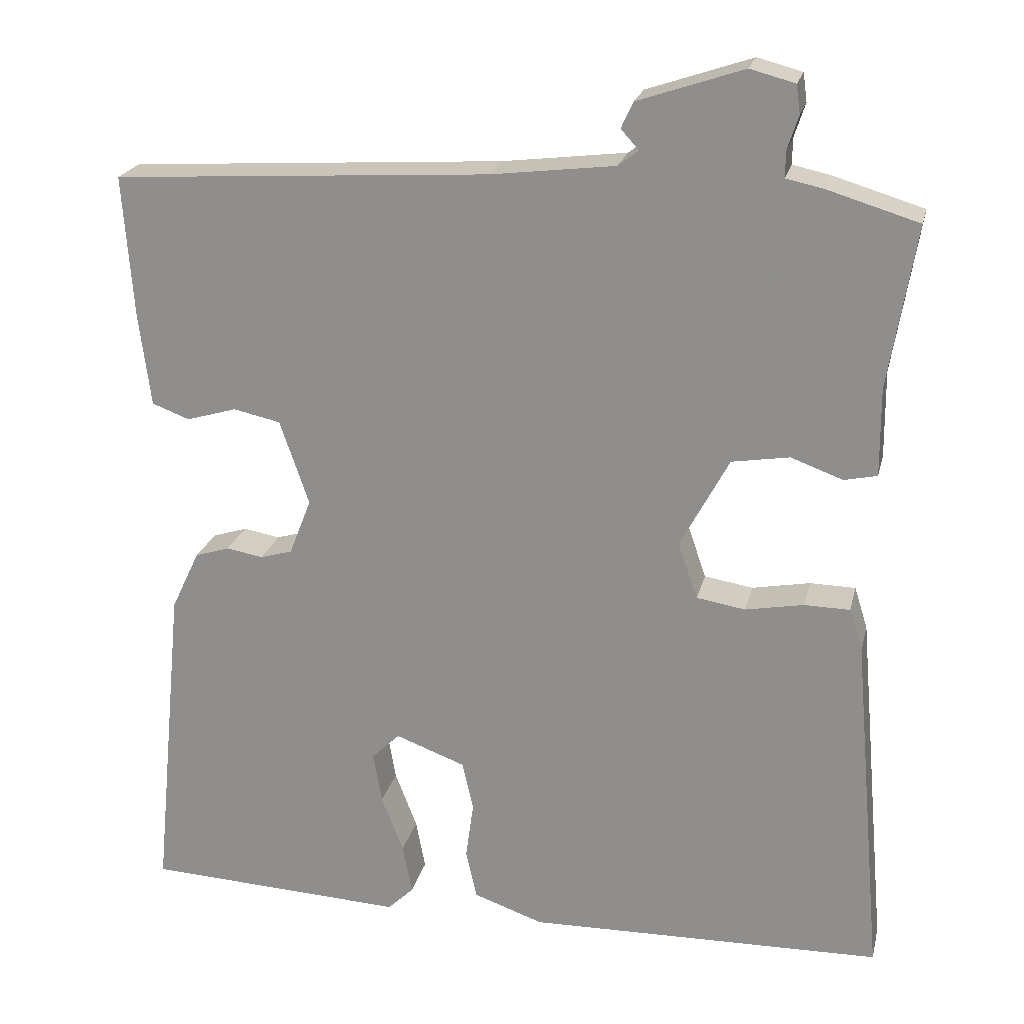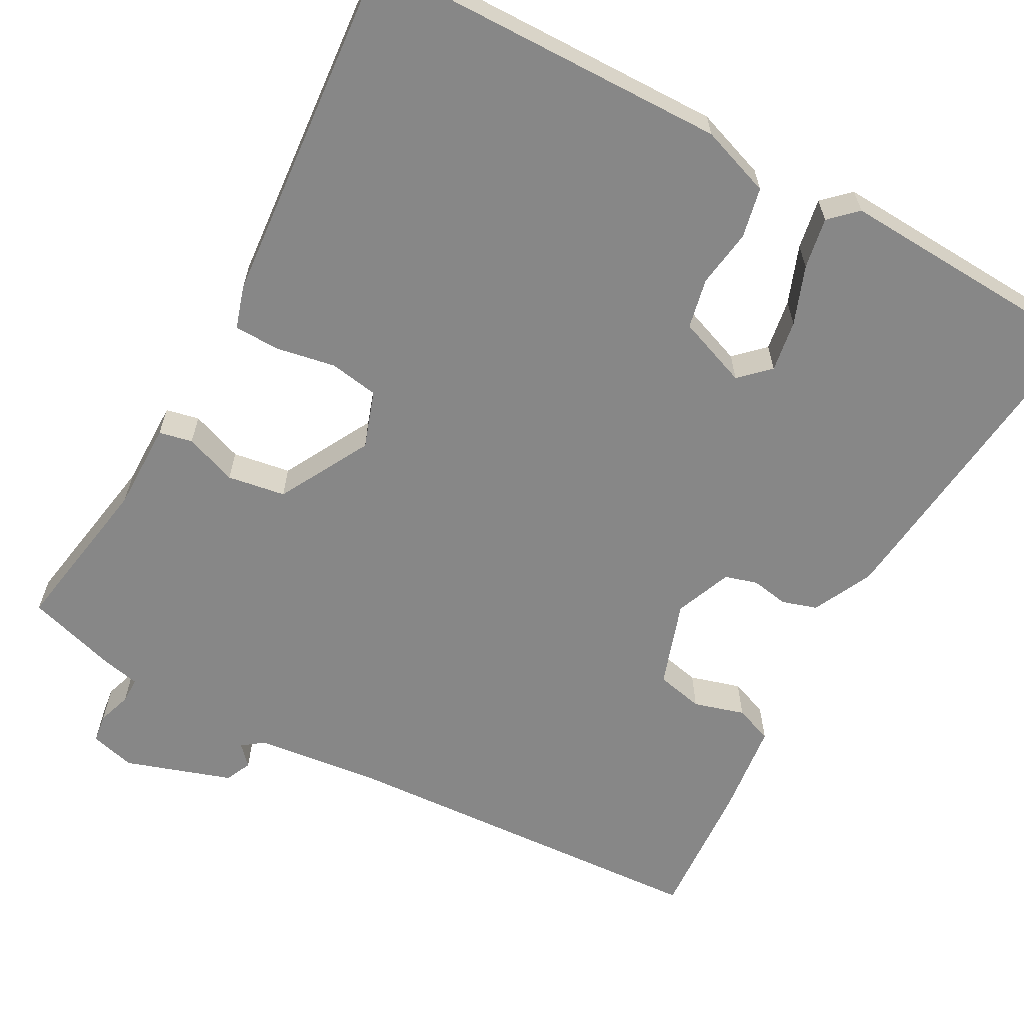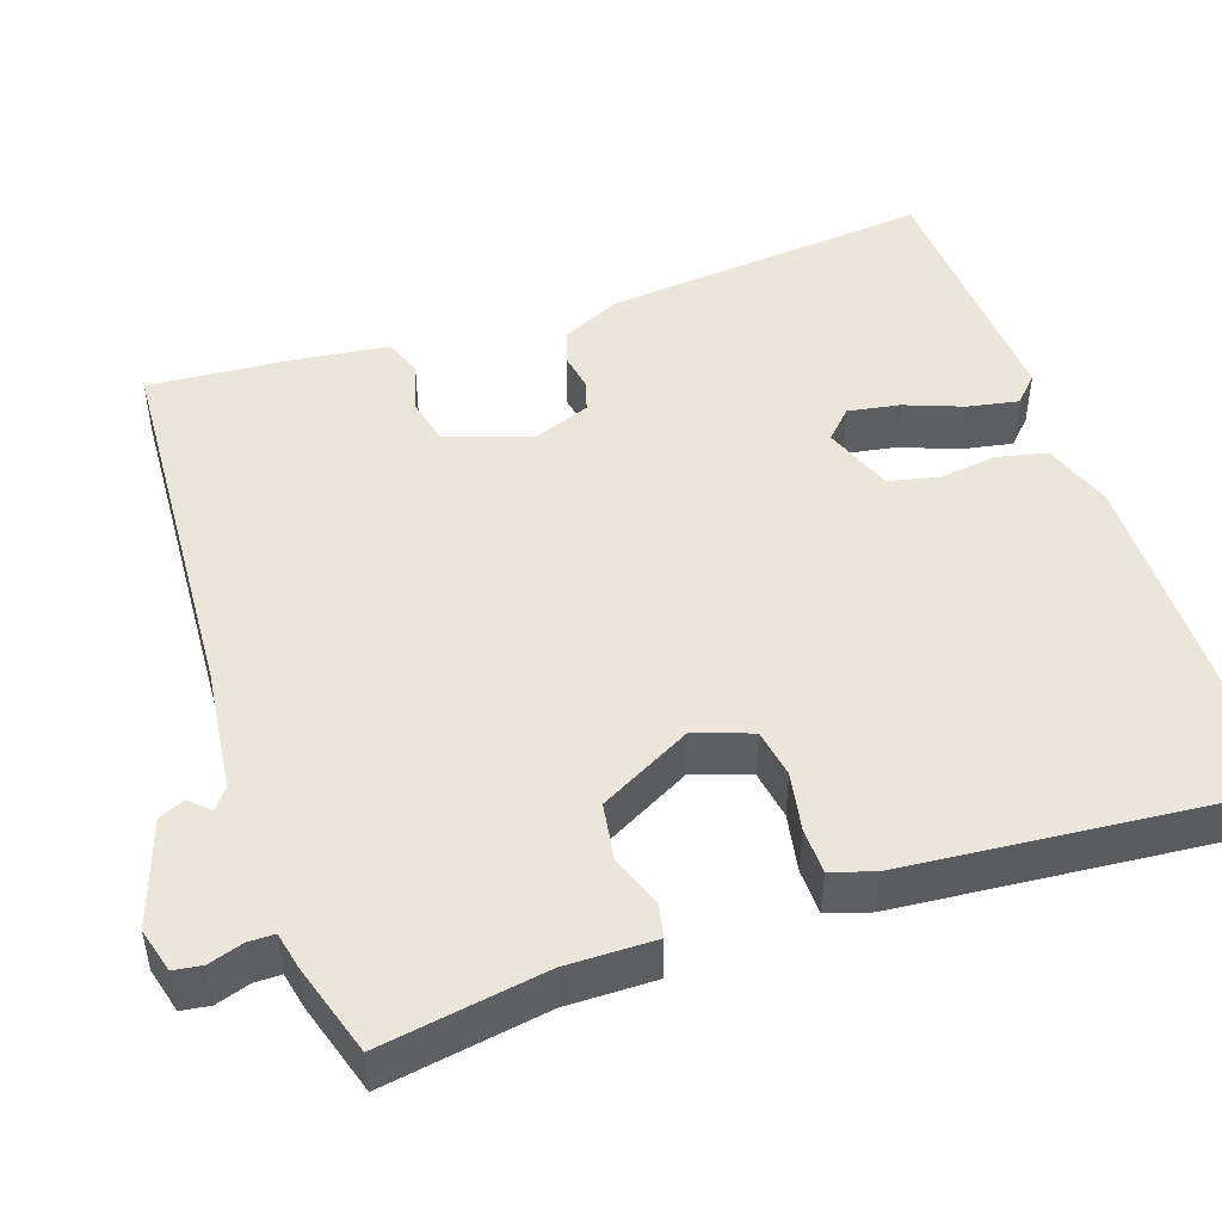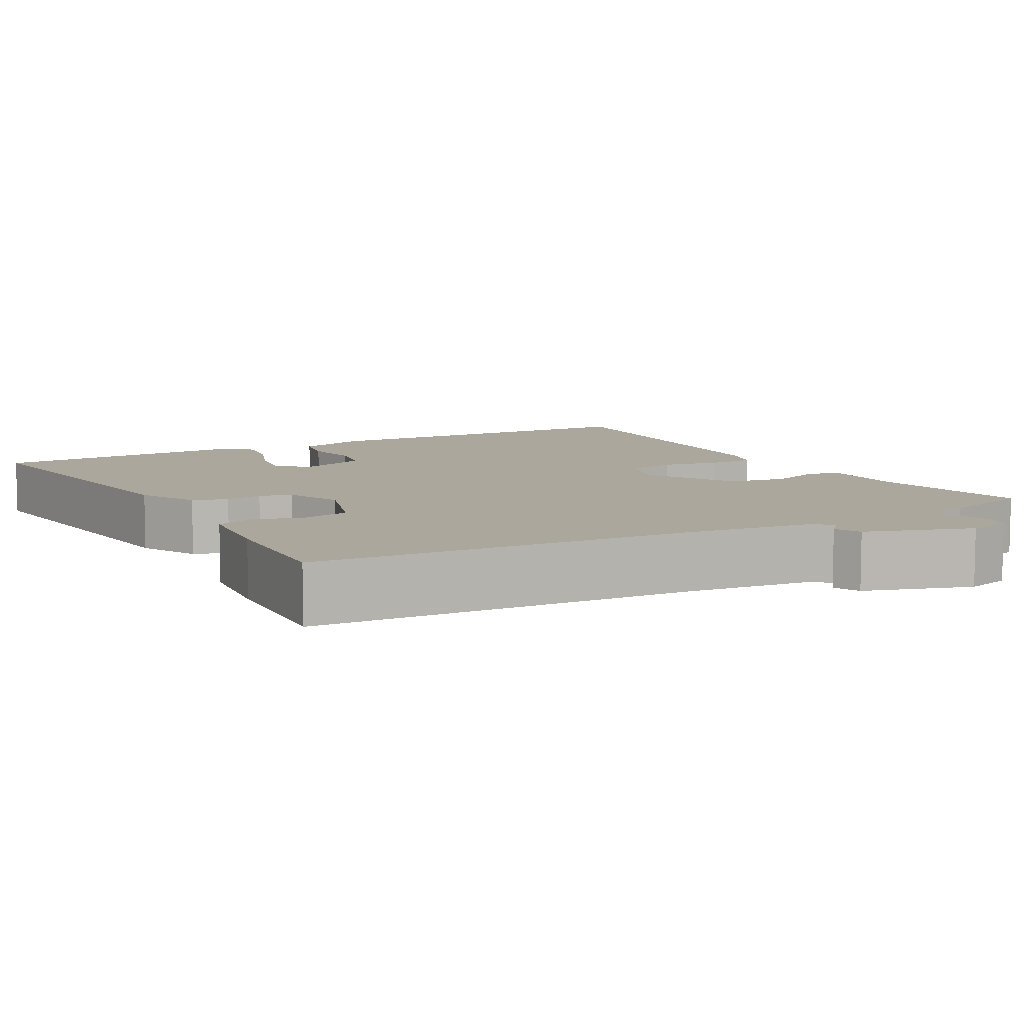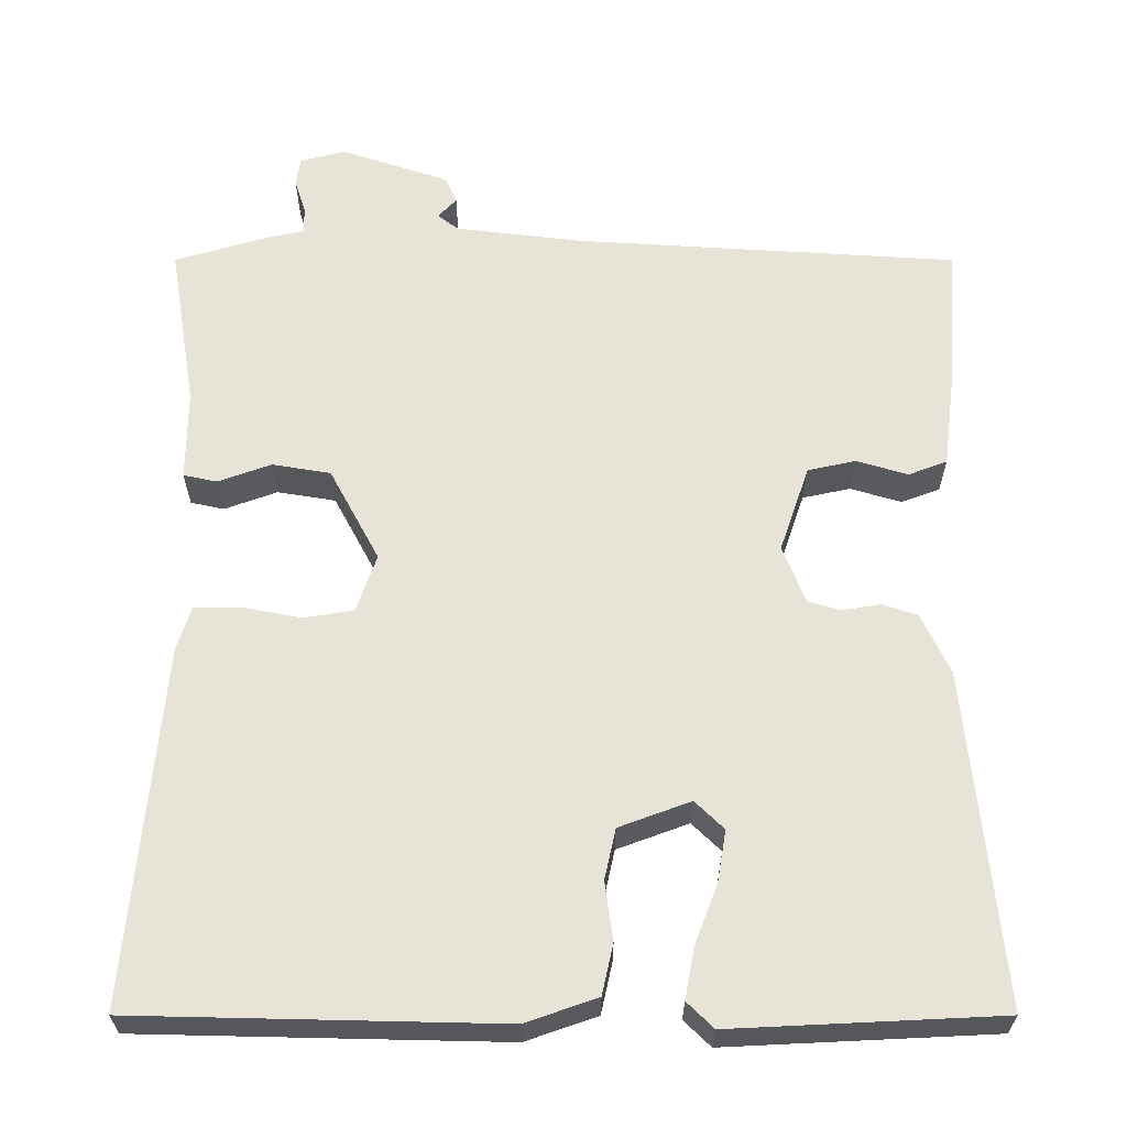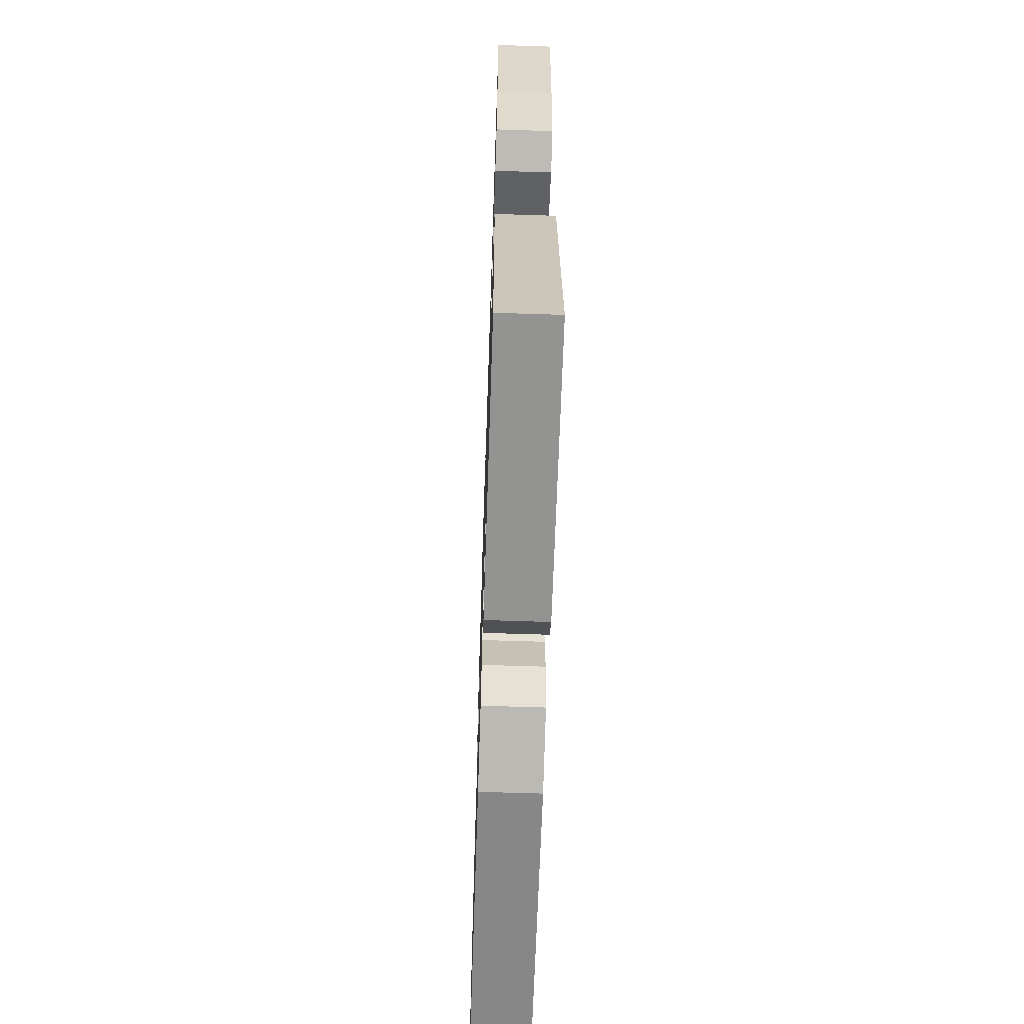
<metadata>
{"format":"obj","ext":"obj","renderer":"f3d","projection":"perspective","resolution":1024,"background":"white","views":[{"elev":22.0,"azim":13.1,"up":"+Z"},{"elev":-62.5,"azim":151.1,"up":"+Y"},{"elev":47.3,"azim":71.1,"up":"+Y"},{"elev":8.3,"azim":-29.8,"up":"+Y"},{"elev":62.6,"azim":180.0,"up":"+Y"},{"elev":-63.8,"azim":-91.9,"up":"+Z"}]}
</metadata>
<code>
v -0.5 0.07 -0.5
v -0.459 0.07 -0.085
v -0.423 0.07 -0.009
v -0.379 0.07 0.005
v -0.332 0.07 -0.003
v -0.291 0.07 0.009
v -0.263 0.07 0.081
v -0.3 0.07 0.189
v -0.36 0.07 0.202
v -0.424 0.07 0.183
v -0.472 0.07 0.201
v -0.487 0.07 0.32
v -0.5 0.07 0.5
v -0.02 0.07 0.53
v 0.137 0.07 0.549
v 0.163 0.07 0.569
v 0.14 0.07 0.594
v 0.155 0.07 0.627
v 0.289 0.07 0.672
v 0.346 0.07 0.657
v 0.351 0.07 0.621
v 0.337 0.07 0.578
v 0.337 0.07 0.545
v 0.384 0.07 0.535
v 0.5 0.07 0.5
v 0.466 0.07 0.294
v 0.467 0.07 0.182
v 0.425 0.07 0.173
v 0.359 0.07 0.197
v 0.286 0.07 0.185
v 0.224 0.07 0.069
v 0.249 0.07 -0.003
v 0.311 0.07 -0.013
v 0.385 0.07 0.001
v 0.443 0.07 0
v 0.46 0.07 -0.054
v 0.5 0.07 -0.5
v 0.047 0.07 -0.51
v -0.042 0.07 -0.479
v -0.056 0.07 -0.416
v -0.046 0.07 -0.343
v -0.06 0.07 -0.28
v -0.149 0.07 -0.247
v -0.185 0.07 -0.282
v -0.174 0.07 -0.347
v -0.146 0.07 -0.42
v -0.134 0.07 -0.484
v -0.167 0.07 -0.516
v -0.5 0 -0.5
v -0.459 0 -0.085
v -0.423 0 -0.009
v -0.379 0 0.005
v -0.332 0 -0.003
v -0.291 0 0.009
v -0.263 0 0.081
v -0.3 0 0.189
v -0.36 0 0.202
v -0.424 0 0.183
v -0.472 0 0.201
v -0.487 0 0.32
v -0.5 0 0.5
v -0.02 0 0.53
v 0.137 0 0.549
v 0.163 0 0.569
v 0.14 0 0.594
v 0.155 0 0.627
v 0.289 0 0.672
v 0.346 0 0.657
v 0.351 0 0.621
v 0.337 0 0.578
v 0.337 0 0.545
v 0.384 0 0.535
v 0.5 0 0.5
v 0.466 0 0.294
v 0.467 0 0.182
v 0.425 0 0.173
v 0.359 0 0.197
v 0.286 0 0.185
v 0.224 0 0.069
v 0.249 0 -0.003
v 0.311 0 -0.013
v 0.385 0 0.001
v 0.443 0 0
v 0.46 0 -0.054
v 0.5 0 -0.5
v 0.047 0 -0.51
v -0.042 0 -0.479
v -0.056 0 -0.416
v -0.046 0 -0.343
v -0.06 0 -0.28
v -0.149 0 -0.247
v -0.185 0 -0.282
v -0.174 0 -0.347
v -0.146 0 -0.42
v -0.134 0 -0.484
v -0.167 0 -0.516
f 3 4 5
f 2 3 5
f 1 2 5
f 48 1 5
f 47 48 5
f 46 47 5
f 45 46 5
f 44 45 5 6
f 43 44 6 7
f 42 43 7 8
f 39 40 41
f 38 39 41
f 37 38 41
f 36 37 41
f 35 36 41
f 34 35 41
f 33 34 41
f 32 33 41 42
f 31 32 42 8
f 26 27 28 29
f 26 29 30
f 25 26 30
f 24 25 30
f 23 24 30
f 30 31 8
f 23 30 8
f 22 23 8
f 20 21 22
f 19 20 22
f 18 19 22
f 17 18 22
f 16 17 22
f 12 13 14
f 11 12 14
f 10 11 14
f 9 10 14
f 9 14 15
f 8 9 15
f 8 15 16 22
f 53 52 51
f 53 51 50
f 53 50 49
f 53 49 96
f 53 96 95
f 53 95 94
f 53 94 93
f 54 53 93 92
f 55 54 92 91
f 56 55 91 90
f 89 88 87
f 89 87 86
f 89 86 85
f 89 85 84
f 89 84 83
f 89 83 82
f 89 82 81
f 90 89 81 80
f 56 90 80 79
f 77 76 75 74
f 78 77 74
f 78 74 73
f 78 73 72
f 78 72 71
f 56 79 78
f 56 78 71
f 56 71 70
f 70 69 68
f 70 68 67
f 70 67 66
f 70 66 65
f 70 65 64
f 62 61 60
f 62 60 59
f 62 59 58
f 62 58 57
f 63 62 57
f 63 57 56
f 70 64 63 56
f 1 49 50 2
f 2 50 51 3
f 3 51 52 4
f 4 52 53 5
f 5 53 54 6
f 6 54 55 7
f 7 55 56 8
f 8 56 57 9
f 9 57 58 10
f 10 58 59 11
f 11 59 60 12
f 12 60 61 13
f 13 61 62 14
f 14 62 63 15
f 15 63 64 16
f 16 64 65 17
f 17 65 66 18
f 18 66 67 19
f 19 67 68 20
f 20 68 69 21
f 21 69 70 22
f 22 70 71 23
f 23 71 72 24
f 24 72 73 25
f 25 73 74 26
f 26 74 75 27
f 27 75 76 28
f 28 76 77 29
f 29 77 78 30
f 30 78 79 31
f 31 79 80 32
f 32 80 81 33
f 33 81 82 34
f 34 82 83 35
f 35 83 84 36
f 36 84 85 37
f 37 85 86 38
f 38 86 87 39
f 39 87 88 40
f 40 88 89 41
f 41 89 90 42
f 42 90 91 43
f 43 91 92 44
f 44 92 93 45
f 45 93 94 46
f 46 94 95 47
f 47 95 96 48
f 48 96 49 1

</code>
